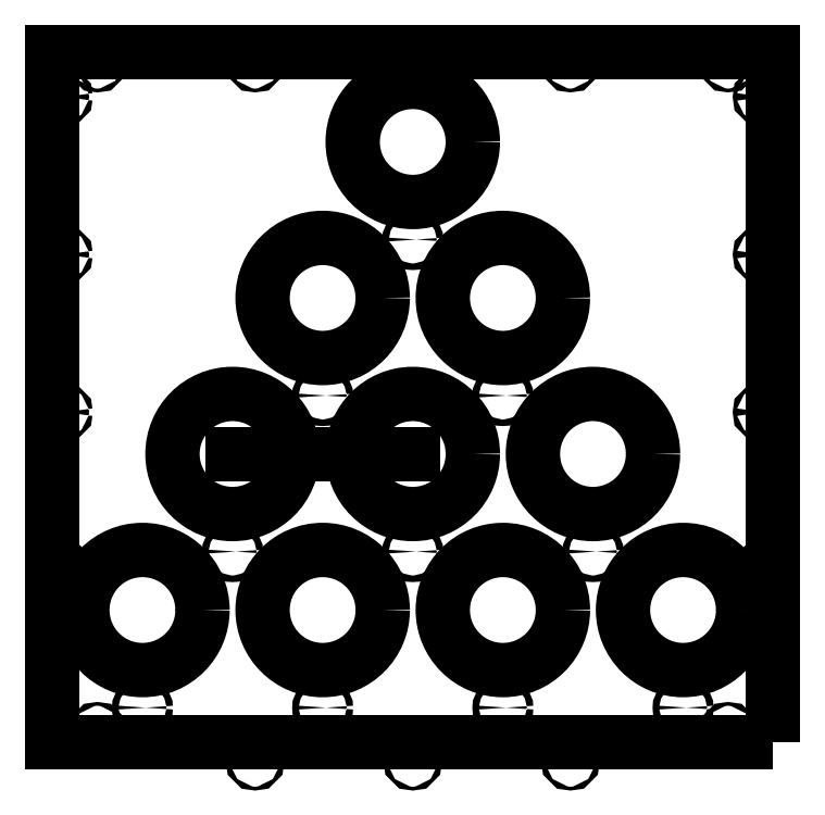
<metadata>
{"format":"dxf","ext":"dxf","renderer":"ezdxf+matplotlib","layout":"modelspace","background":"white","min_lineweight":24,"dpi":150}
</metadata>
<code>
0
SECTION
2
ENTITIES
0
LINE
8
0
10
3
20
5.196
30
0
11
9
21
5.196
31
0
0
CIRCLE
8
0
10
9
20
15.59
30
0
40
2
0
CIRCLE
8
0
10
12
20
10.39
30
0
40
2
0
CIRCLE
8
0
10
15
20
5.196
30
0
40
2
0
CIRCLE
8
0
10
18
20
0
30
0
40
2
0
CIRCLE
8
0
10
12
20
0
30
0
40
2
0
CIRCLE
8
0
10
6
20
0
30
0
40
2
0
CIRCLE
8
0
10
0
20
0
30
0
40
2
0
CIRCLE
8
0
10
3
20
5.196
30
0
40
2
0
CIRCLE
8
0
10
6
20
10.39
30
0
40
2
0
CIRCLE
8
0
10
9
20
5.196
30
0
40
2
0
CIRCLE
8
0
10
9
20
12.34
30
0
40
0.1094
0
CIRCLE
8
0
10
12
20
7.142
30
0
40
0.1094
0
CIRCLE
8
0
10
6
20
7.142
30
0
40
0.1094
0
CIRCLE
8
0
10
15
20
1.946
30
0
40
0.1094
0
CIRCLE
8
0
10
18
20
-3.25
30
0
40
0.1094
0
CIRCLE
8
0
10
12
20
-3.25
30
0
40
0.1094
0
CIRCLE
8
0
10
9
20
1.946
30
0
40
0.1094
0
CIRCLE
8
0
10
6
20
-3.25
30
0
40
0.1094
0
CIRCLE
8
0
10
3
20
1.946
30
0
40
0.1094
0
CIRCLE
8
0
10
-4.196e-15
20
-3.25
30
0
40
0.1094
0
LWPOLYLINE
8
0
90
4
70
1
43
0
10
21
20
-4.412
10
-3
20
-4.412
10
-3
20
18.59
10
21
20
18.59
0
CIRCLE
8
0
10
-1.5
20
-4.037
30
0
40
0.0625
0
CIRCLE
8
0
10
19.5
20
-4.037
30
0
40
0.0625
0
CIRCLE
8
0
10
14.25
20
-5.037
30
0
40
0.0625
0
CIRCLE
8
0
10
9
20
-5.037
30
0
40
0.0625
0
CIRCLE
8
0
10
3.75
20
-5.037
30
0
40
0.0625
0
CIRCLE
8
0
10
20.62
20
1.338
30
0
40
0.0625
0
CIRCLE
8
0
10
20.62
20
6.588
30
0
40
0.0625
0
CIRCLE
8
0
10
20.62
20
11.84
30
0
40
0.0625
0
CIRCLE
8
0
10
20.62
20
17.09
30
0
40
0.0625
0
CIRCLE
8
0
10
19.5
20
18.21
30
0
40
0.0625
0
CIRCLE
8
0
10
14.25
20
18.21
30
0
40
0.0625
0
CIRCLE
8
0
10
3.75
20
18.21
30
0
40
0.0625
0
CIRCLE
8
0
10
-1.5
20
18.21
30
0
40
0.0625
0
CIRCLE
8
0
10
-2.625
20
1.338
30
0
40
0.0625
0
CIRCLE
8
0
10
-2.625
20
6.588
30
0
40
0.0625
0
CIRCLE
8
0
10
-2.625
20
11.84
30
0
40
0.0625
0
CIRCLE
8
0
10
-2.625
20
17.09
30
0
40
0.0625
0
ENDSEC
0
EOF

</code>
